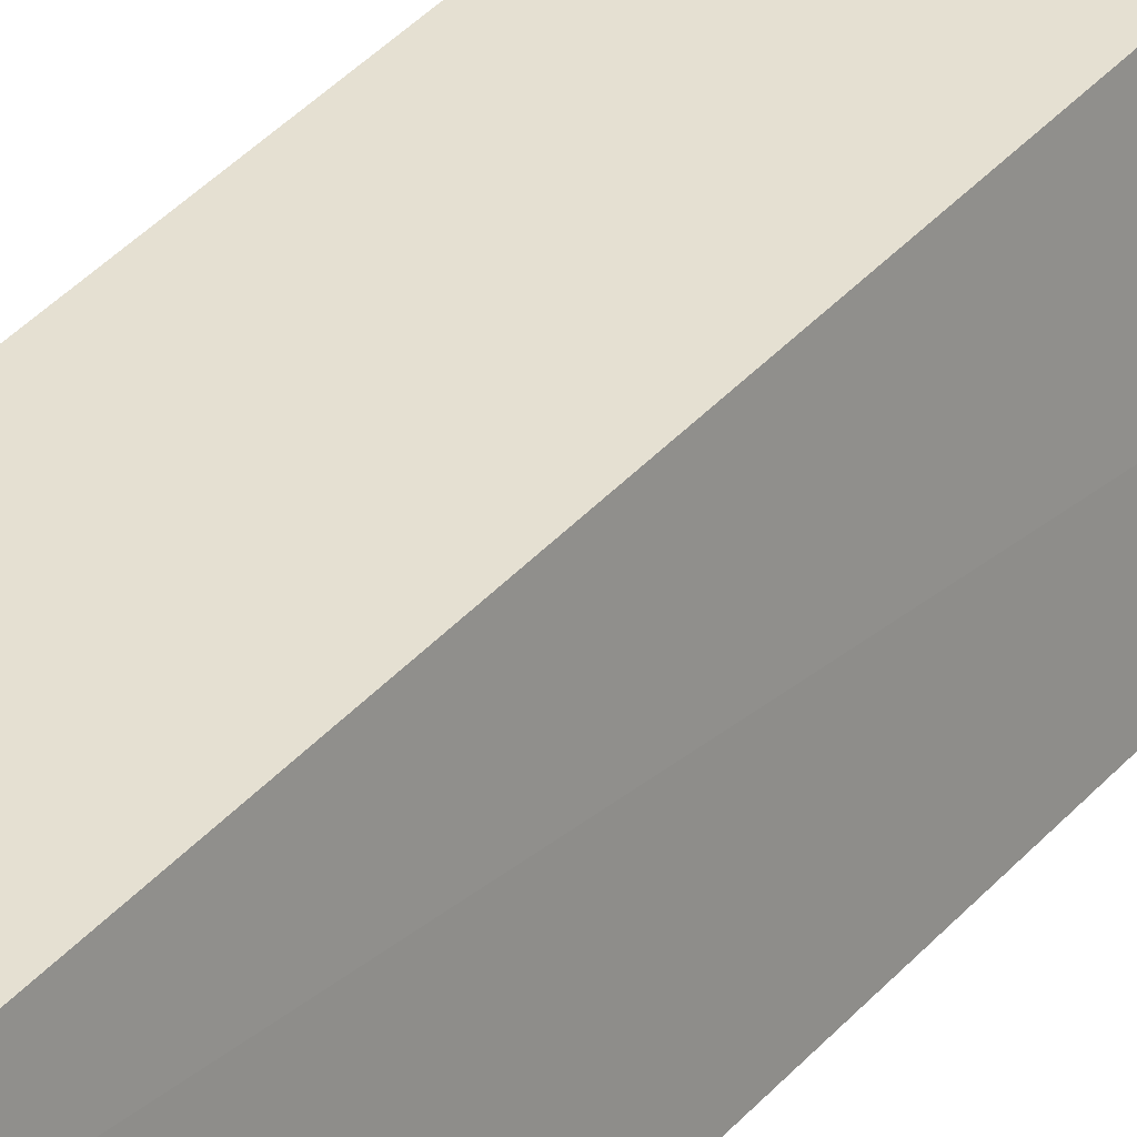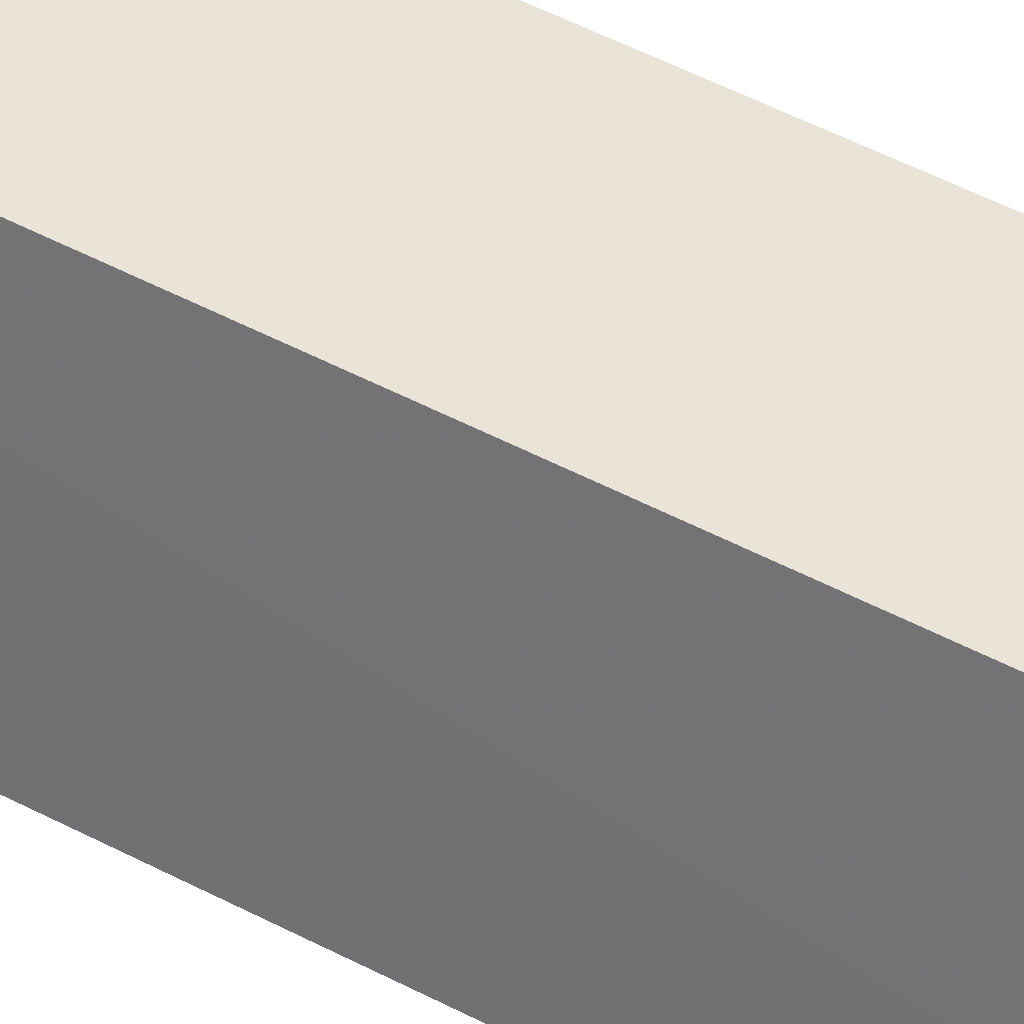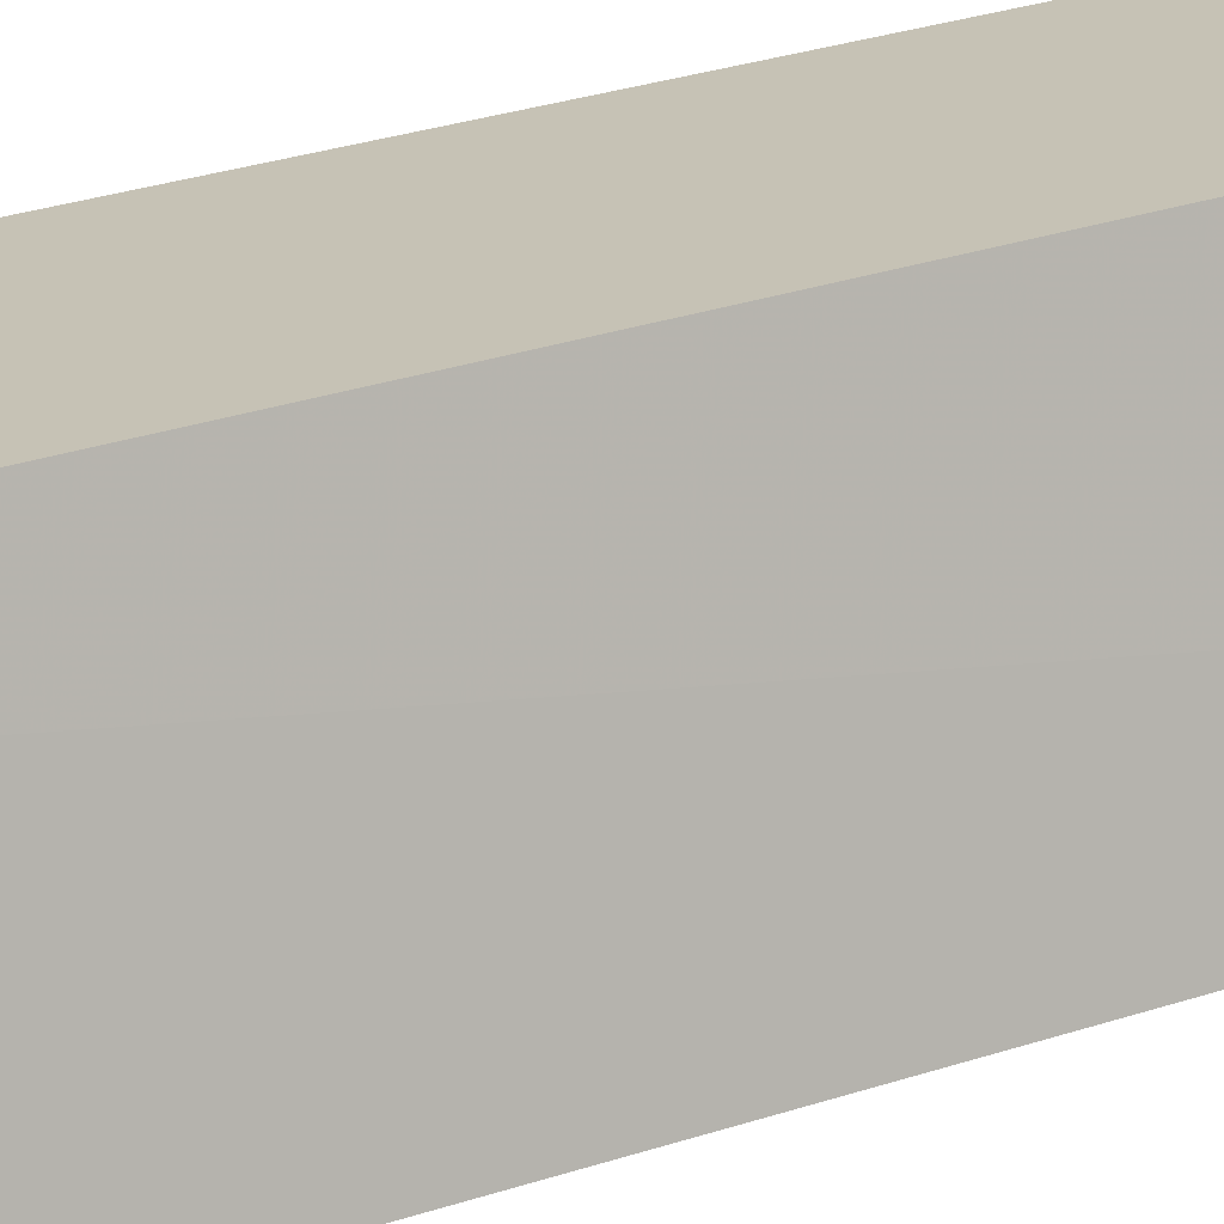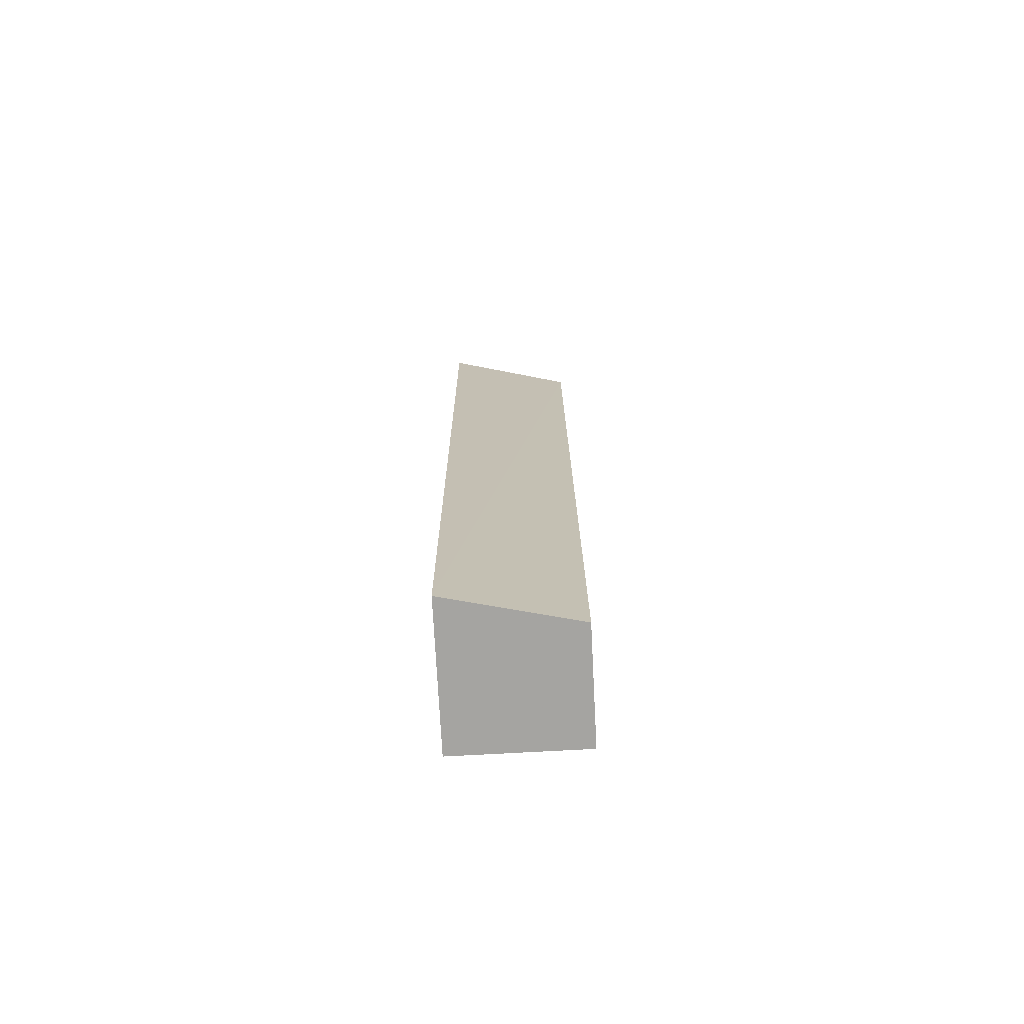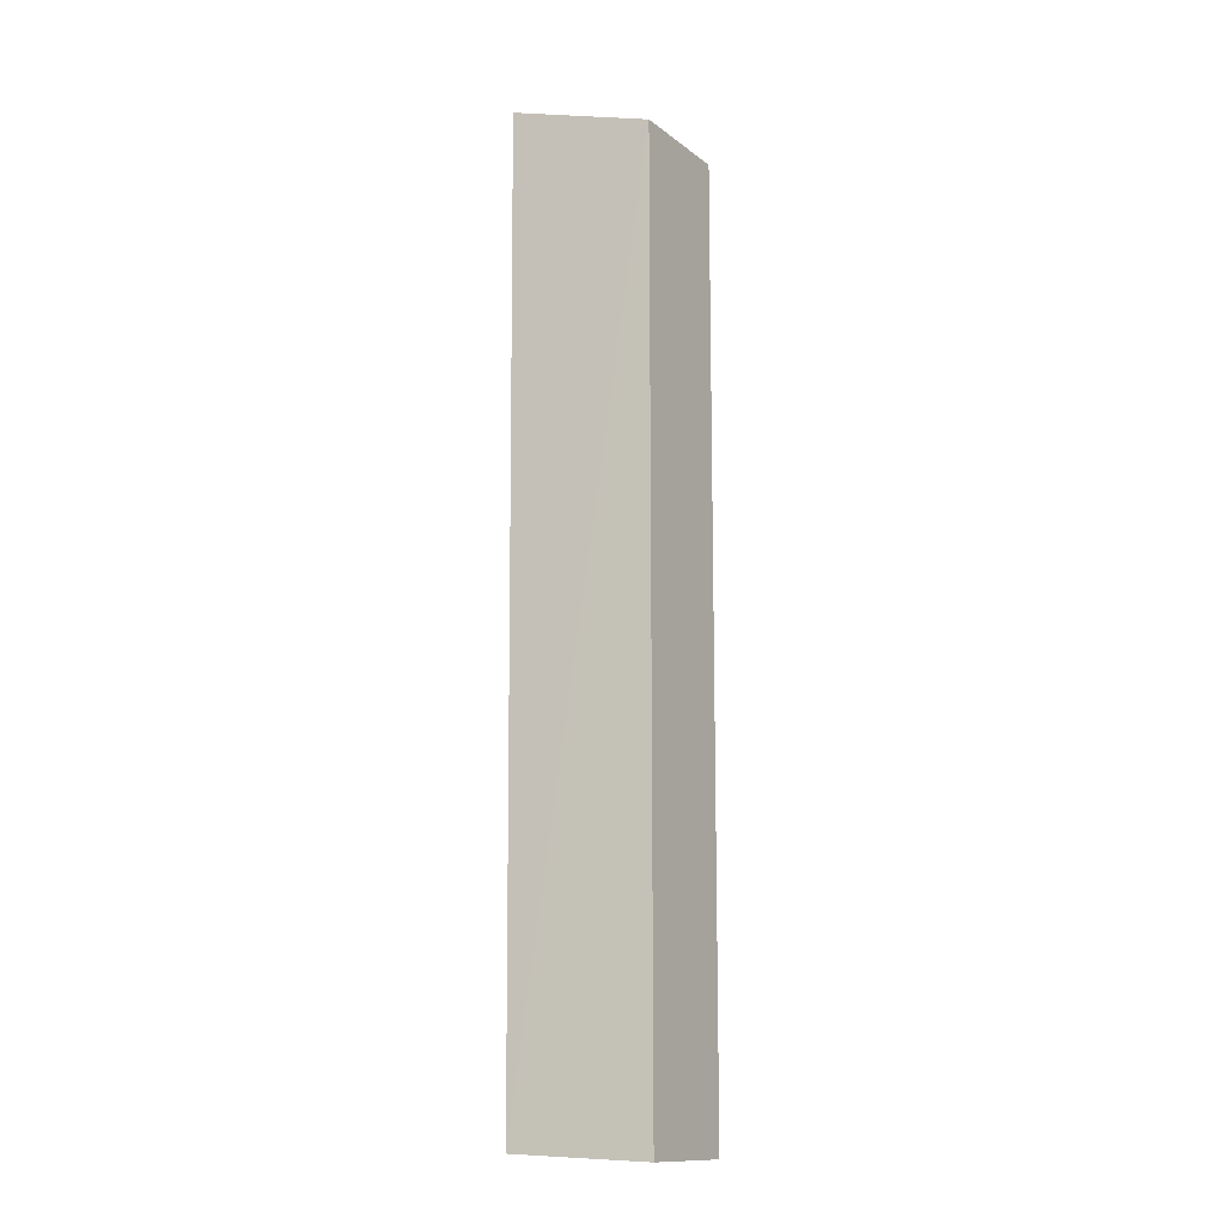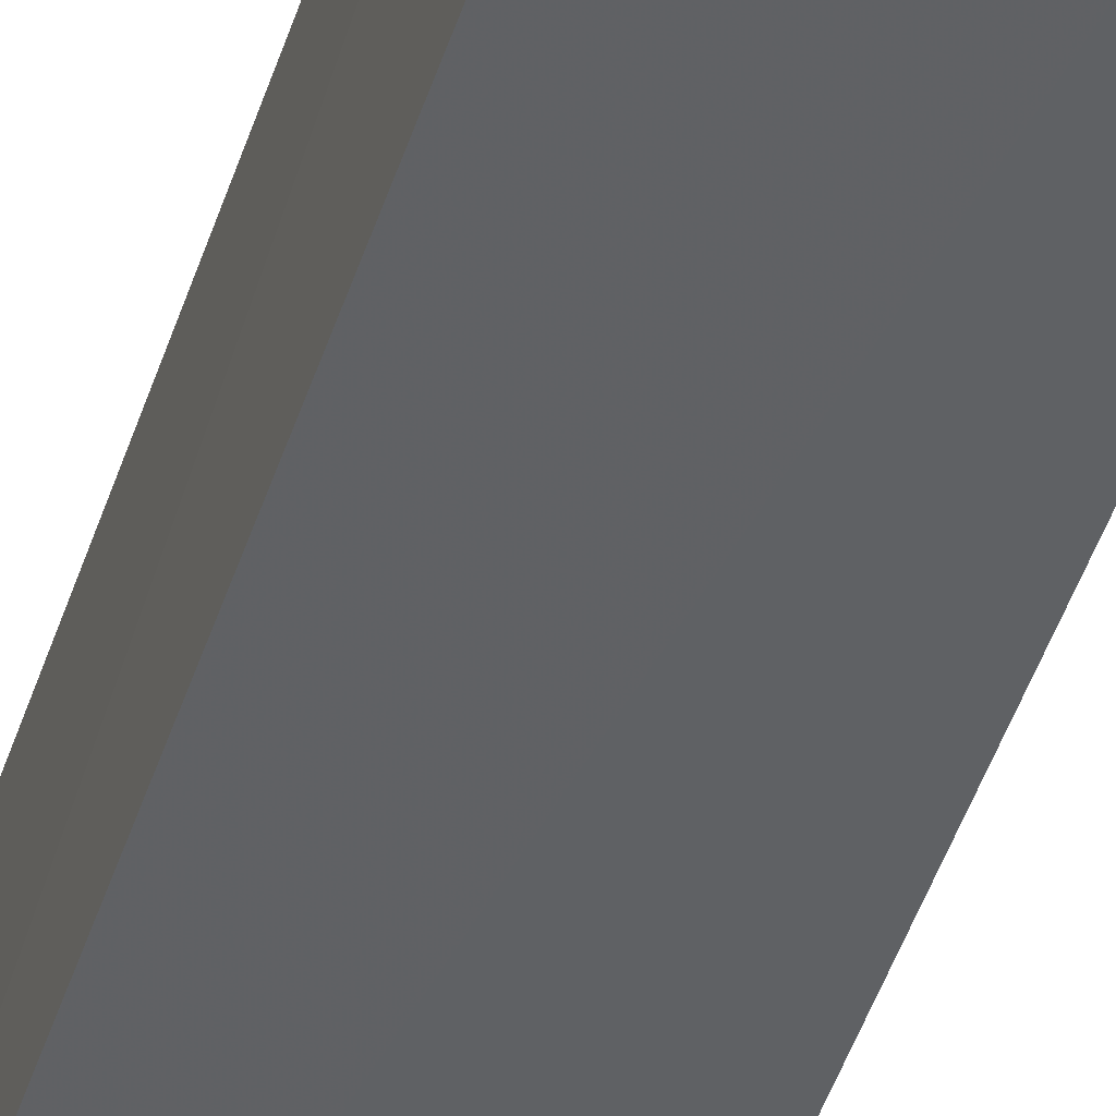
<metadata>
{"format":"obj","ext":"obj","renderer":"f3d","projection":"perspective","resolution":1024,"background":"white","views":[{"elev":37.7,"azim":35.8,"up":"+Y"},{"elev":43.0,"azim":123.4,"up":"+Y"},{"elev":18.9,"azim":53.6,"up":"+Y"},{"elev":-73.7,"azim":93.0,"up":"+Z"},{"elev":-13.2,"azim":121.7,"up":"+Z"},{"elev":-45.8,"azim":-17.3,"up":"+Y"}]}
</metadata>
<code>
v -0.1664 0.1669 0.3907
v -0.1756 0.2125 0.3803
v -0.2141 0.1732 0.3803
v -0.214 0.2125 0.06242
v -0.1665 0.1686 0.06443
v -0.2143 0.2125 0.3803
v -0.1759 0.2125 0.06242
v -0.215 0.1686 0.06442
f 5 2 1
f 6 2 4
f 6 1 2
f 6 3 1
f 7 4 2
f 7 2 5
f 8 5 1
f 8 1 3
f 8 7 5
f 8 4 7
f 8 6 4
f 8 3 6

</code>
